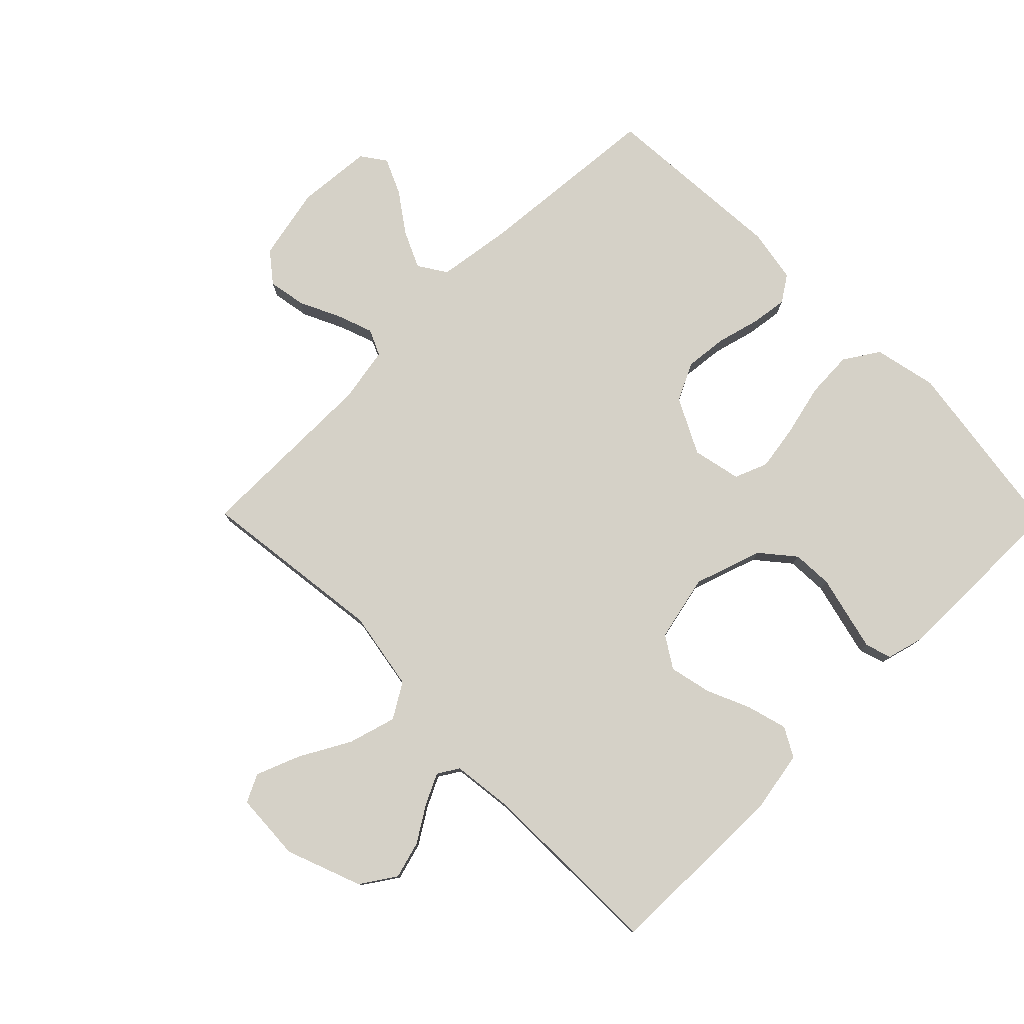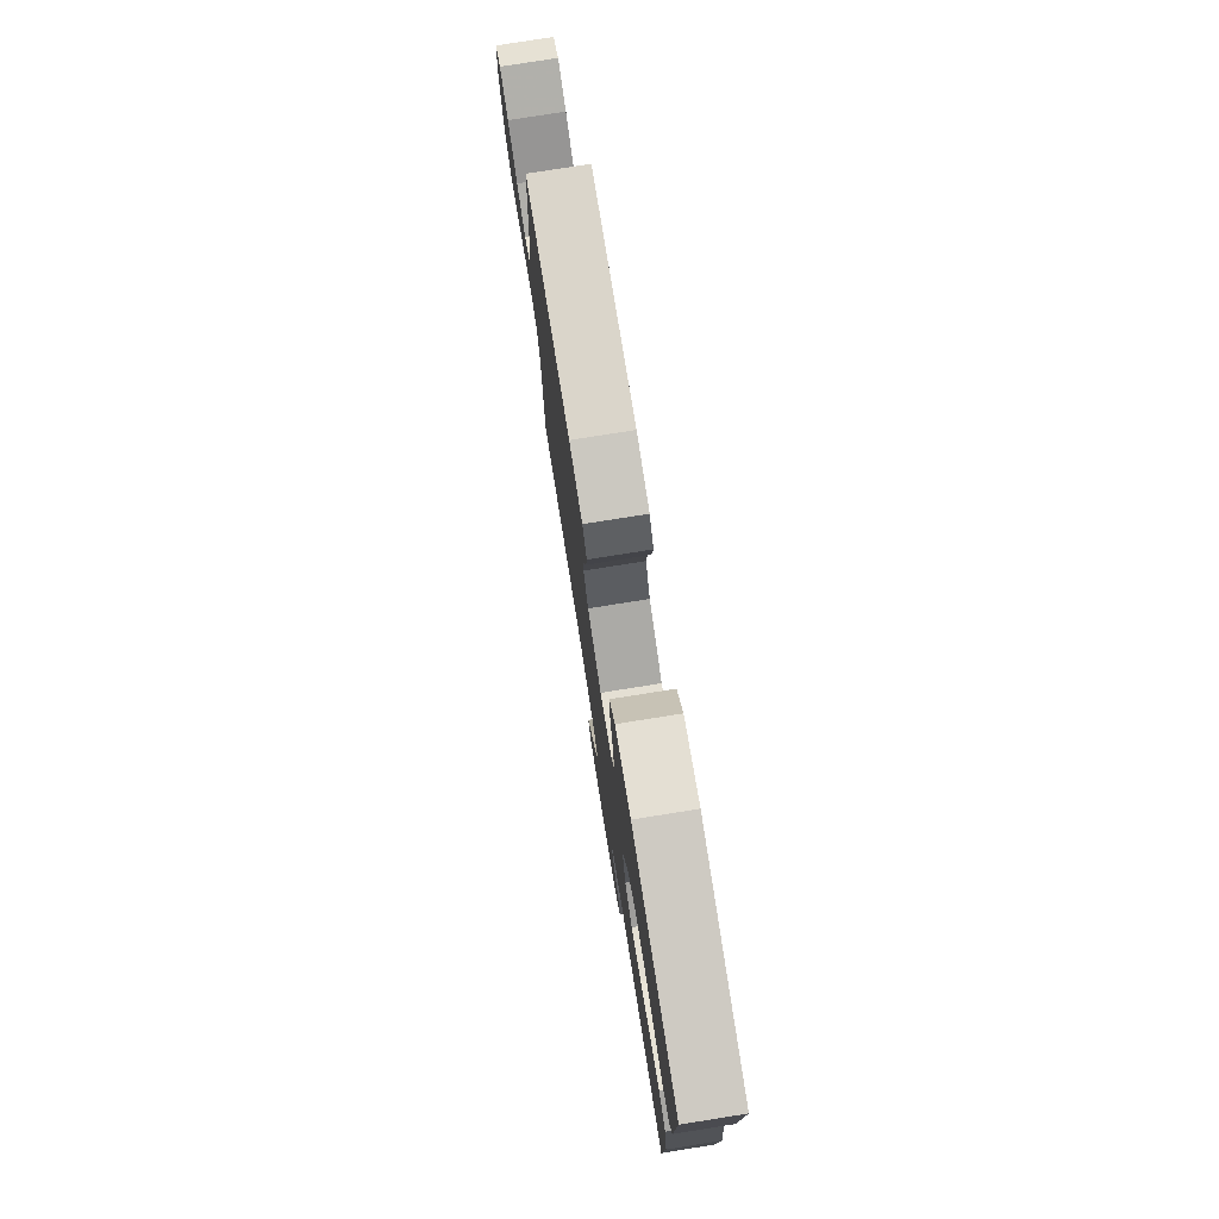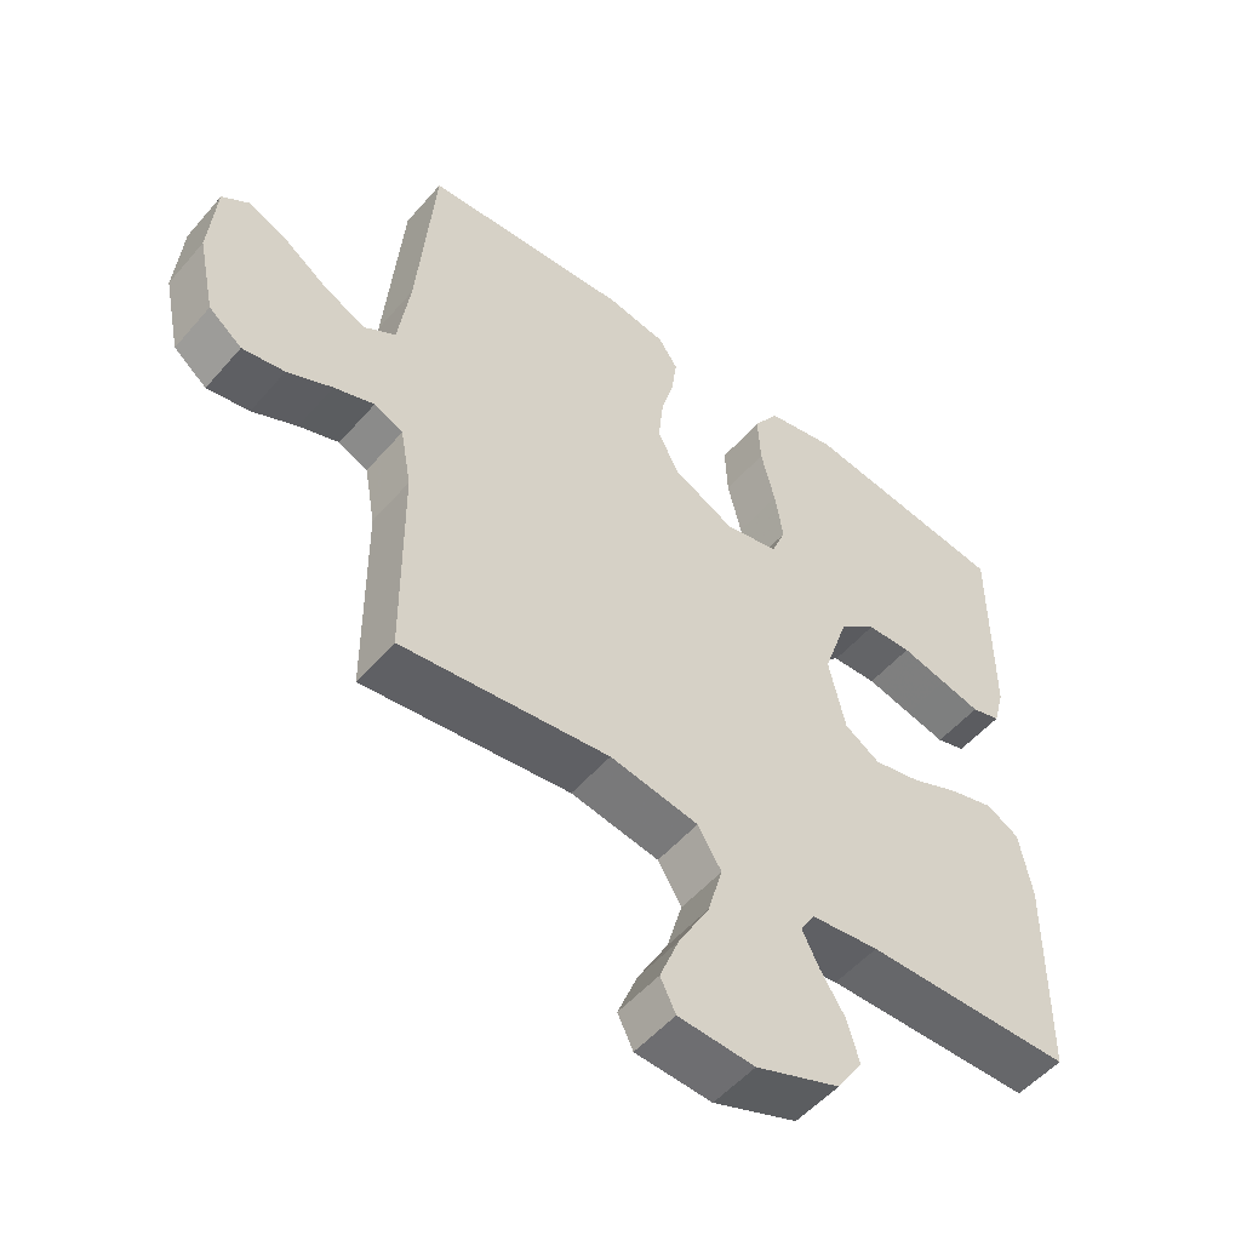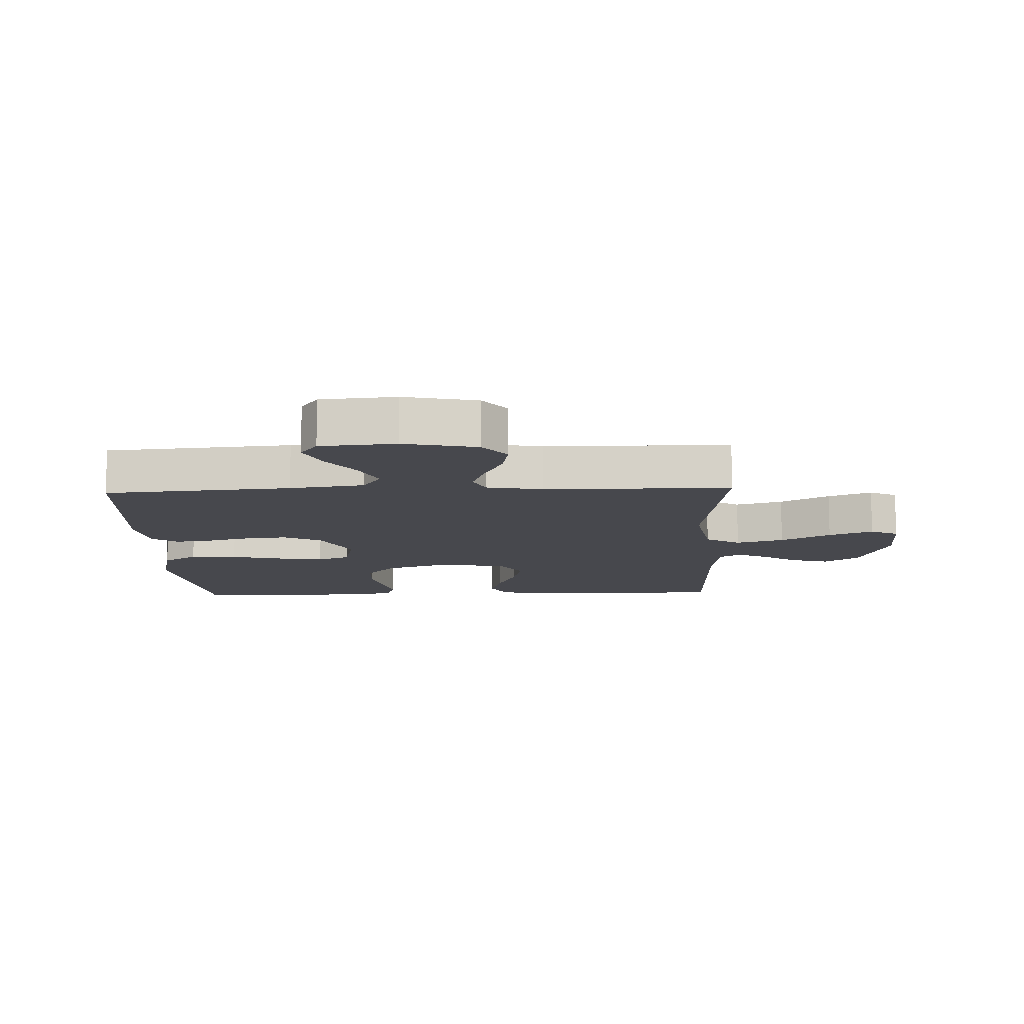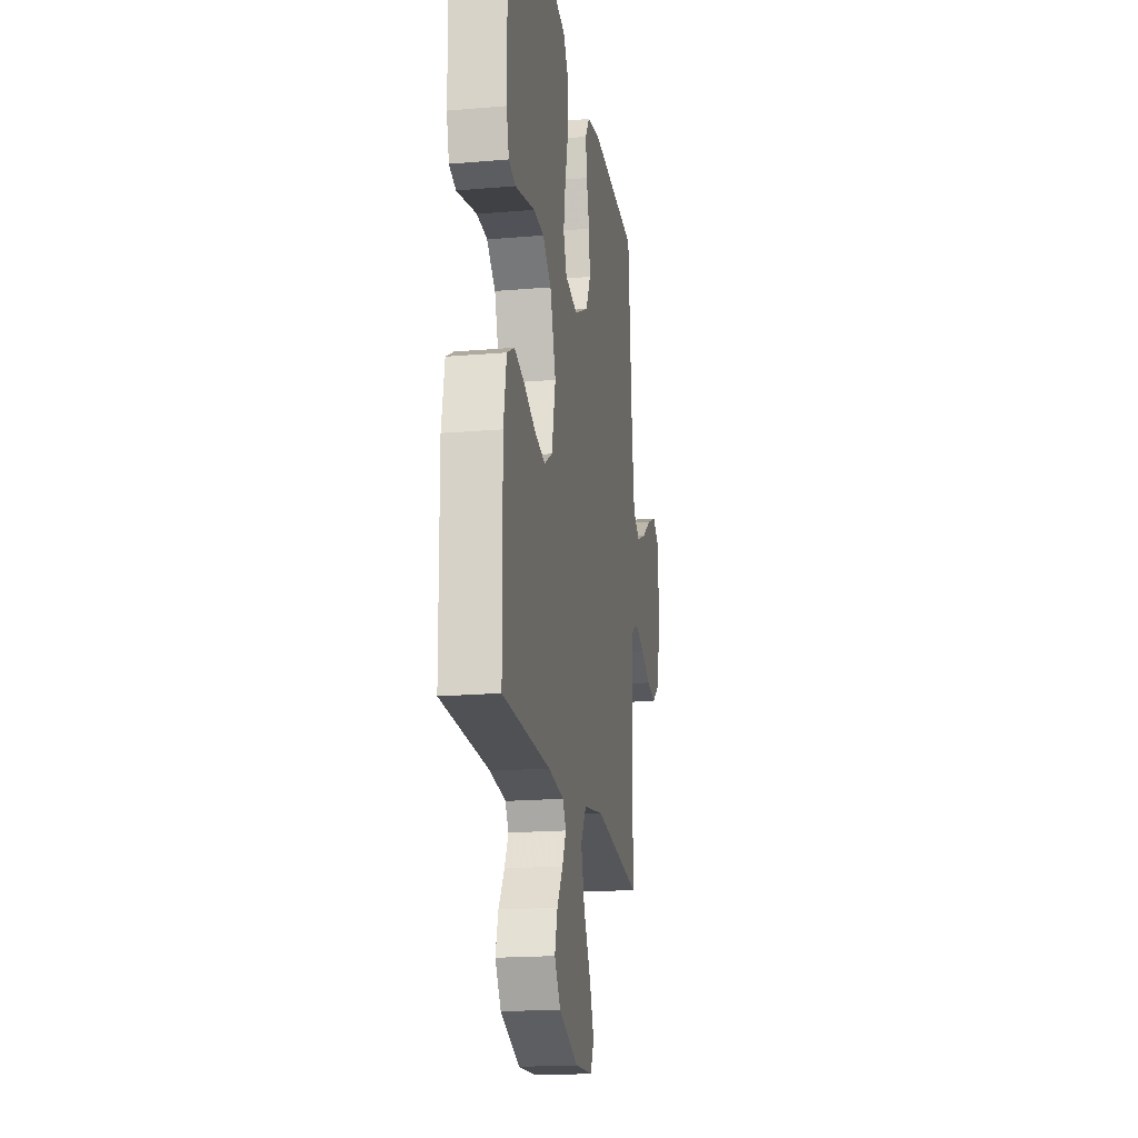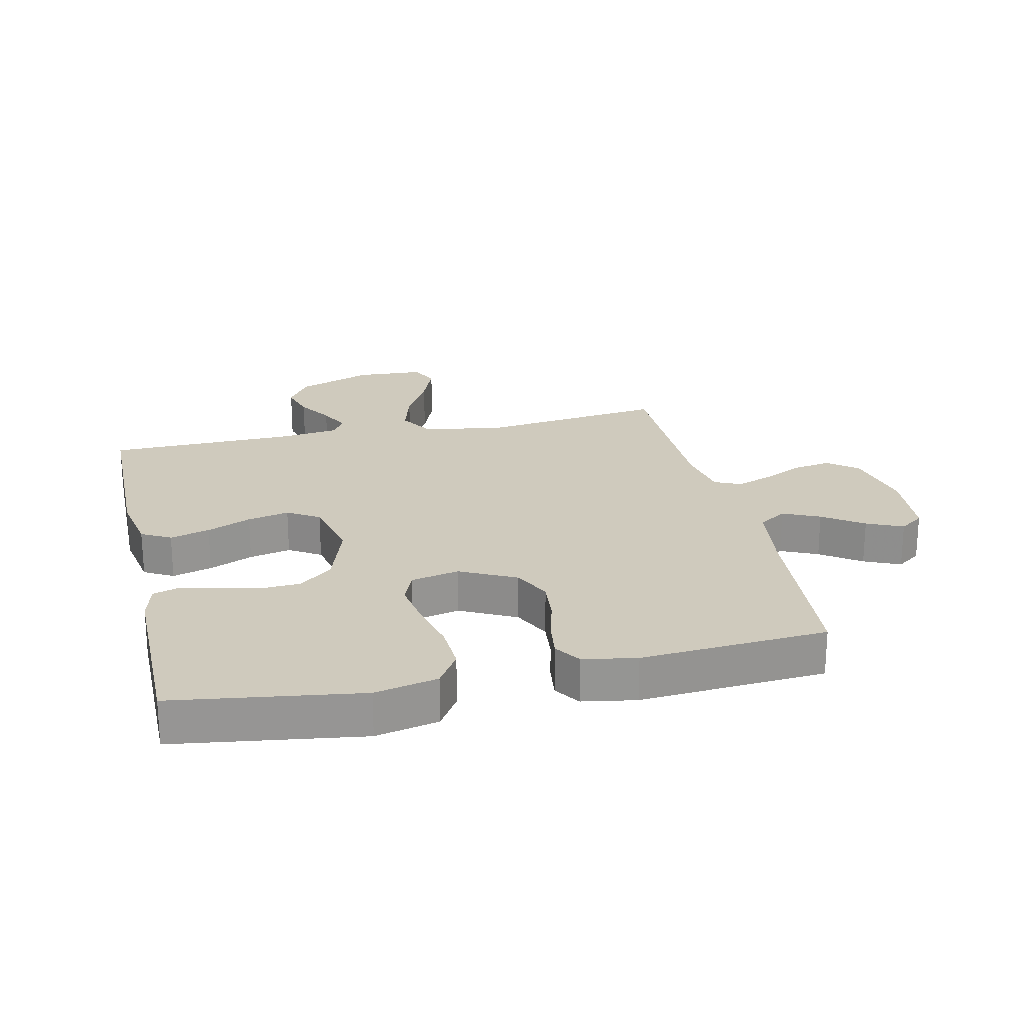
<metadata>
{"format":"obj","ext":"obj","renderer":"f3d","projection":"perspective","resolution":1024,"background":"white","views":[{"elev":78.7,"azim":-134.6,"up":"+Y"},{"elev":78.0,"azim":-99.0,"up":"+Z"},{"elev":-52.7,"azim":140.4,"up":"+Z"},{"elev":-11.7,"azim":92.2,"up":"+Y"},{"elev":-18.8,"azim":-80.7,"up":"+Z"},{"elev":22.9,"azim":-12.7,"up":"+Y"}]}
</metadata>
<code>
v 0.5 0.07 -0.5
v 0.2 0.07 -0.462
v 0.072 0.07 -0.484
v 0.038 0.07 -0.54
v 0.06 0.07 -0.617
v 0.104 0.07 -0.697
v 0.132 0.07 -0.768
v 0.11 0.07 -0.813
v 0 0.07 -0.819
v -0.121 0.07 -0.773
v -0.158 0.07 -0.717
v -0.141 0.07 -0.657
v -0.105 0.07 -0.6
v -0.081 0.07 -0.551
v -0.102 0.07 -0.517
v -0.2 0.07 -0.505
v -0.5 0.07 -0.5
v -0.504 0.07 -0.2
v -0.486 0.07 -0.101
v -0.439 0.07 -0.075
v -0.375 0.07 -0.093
v -0.304 0.07 -0.124
v -0.237 0.07 -0.139
v -0.186 0.07 -0.107
v -0.162 0.07 0
v -0.198 0.07 0.109
v -0.252 0.07 0.154
v -0.317 0.07 0.157
v -0.383 0.07 0.141
v -0.441 0.07 0.127
v -0.483 0.07 0.14
v -0.499 0.07 0.2
v -0.5 0.07 0.5
v -0.2 0.07 0.543
v -0.099 0.07 0.521
v -0.063 0.07 0.465
v -0.067 0.07 0.389
v -0.087 0.07 0.306
v -0.099 0.07 0.232
v -0.078 0.07 0.179
v 0 0.07 0.162
v 0.089 0.07 0.207
v 0.119 0.07 0.268
v 0.112 0.07 0.337
v 0.094 0.07 0.405
v 0.086 0.07 0.464
v 0.114 0.07 0.506
v 0.2 0.07 0.521
v 0.5 0.07 0.5
v 0.525 0.07 0.2
v 0.542 0.07 0.08
v 0.587 0.07 0.051
v 0.646 0.07 0.078
v 0.71 0.07 0.123
v 0.768 0.07 0.149
v 0.807 0.07 0.121
v 0.817 0.07 0
v 0.792 0.07 -0.117
v 0.744 0.07 -0.155
v 0.683 0.07 -0.144
v 0.618 0.07 -0.113
v 0.56 0.07 -0.092
v 0.518 0.07 -0.111
v 0.502 0.07 -0.2
v 0.5 0 -0.5
v 0.2 0 -0.462
v 0.072 0 -0.484
v 0.038 0 -0.54
v 0.06 0 -0.617
v 0.104 0 -0.697
v 0.132 0 -0.768
v 0.11 0 -0.813
v 0 0 -0.819
v -0.121 0 -0.773
v -0.158 0 -0.717
v -0.141 0 -0.657
v -0.105 0 -0.6
v -0.081 0 -0.551
v -0.102 0 -0.517
v -0.2 0 -0.505
v -0.5 0 -0.5
v -0.504 0 -0.2
v -0.486 0 -0.101
v -0.439 0 -0.075
v -0.375 0 -0.093
v -0.304 0 -0.124
v -0.237 0 -0.139
v -0.186 0 -0.107
v -0.162 0 0
v -0.198 0 0.109
v -0.252 0 0.154
v -0.317 0 0.157
v -0.383 0 0.141
v -0.441 0 0.127
v -0.483 0 0.14
v -0.499 0 0.2
v -0.5 0 0.5
v -0.2 0 0.543
v -0.099 0 0.521
v -0.063 0 0.465
v -0.067 0 0.389
v -0.087 0 0.306
v -0.099 0 0.232
v -0.078 0 0.179
v 0 0 0.162
v 0.089 0 0.207
v 0.119 0 0.268
v 0.112 0 0.337
v 0.094 0 0.405
v 0.086 0 0.464
v 0.114 0 0.506
v 0.2 0 0.521
v 0.5 0 0.5
v 0.525 0 0.2
v 0.542 0 0.08
v 0.587 0 0.051
v 0.646 0 0.078
v 0.71 0 0.123
v 0.768 0 0.149
v 0.807 0 0.121
v 0.817 0 0
v 0.792 0 -0.117
v 0.744 0 -0.155
v 0.683 0 -0.144
v 0.618 0 -0.113
v 0.56 0 -0.092
v 0.518 0 -0.111
v 0.502 0 -0.2
f 58 59 60 61
f 58 61 62
f 57 58 62
f 56 57 62
f 53 54 55 56
f 52 53 56 62
f 51 52 62 63
f 47 48 49 50
f 44 45 46 47
f 43 44 47 50
f 42 43 50 51
f 35 36 37 38
f 35 38 39
f 34 35 39
f 33 34 39
f 32 33 39 40
f 28 29 30 31
f 28 31 32
f 27 28 32 40
f 19 20 21 22
f 19 22 23
f 16 17 18 19
f 15 16 19 23
f 14 15 23 24
f 10 11 12 13
f 10 13 14
f 9 10 14
f 5 6 7 8
f 4 5 8 9
f 64 1 2
f 64 2 3
f 63 64 3
f 41 42 51 63
f 41 63 3
f 26 27 40 41
f 25 26 41 3
f 24 25 3 4
f 4 9 14 24
f 125 124 123 122
f 126 125 122
f 126 122 121
f 126 121 120
f 120 119 118 117
f 126 120 117 116
f 127 126 116 115
f 114 113 112 111
f 111 110 109 108
f 114 111 108 107
f 115 114 107 106
f 102 101 100 99
f 103 102 99
f 103 99 98
f 103 98 97
f 104 103 97 96
f 95 94 93 92
f 96 95 92
f 104 96 92 91
f 86 85 84 83
f 87 86 83
f 83 82 81 80
f 87 83 80 79
f 88 87 79 78
f 77 76 75 74
f 78 77 74
f 78 74 73
f 72 71 70 69
f 73 72 69 68
f 66 65 128
f 67 66 128
f 67 128 127
f 127 115 106 105
f 67 127 105
f 105 104 91 90
f 67 105 90 89
f 68 67 89 88
f 88 78 73 68
f 1 65 66 2
f 2 66 67 3
f 3 67 68 4
f 4 68 69 5
f 5 69 70 6
f 6 70 71 7
f 7 71 72 8
f 8 72 73 9
f 9 73 74 10
f 10 74 75 11
f 11 75 76 12
f 12 76 77 13
f 13 77 78 14
f 14 78 79 15
f 15 79 80 16
f 16 80 81 17
f 17 81 82 18
f 18 82 83 19
f 19 83 84 20
f 20 84 85 21
f 21 85 86 22
f 22 86 87 23
f 23 87 88 24
f 24 88 89 25
f 25 89 90 26
f 26 90 91 27
f 27 91 92 28
f 28 92 93 29
f 29 93 94 30
f 30 94 95 31
f 31 95 96 32
f 32 96 97 33
f 33 97 98 34
f 34 98 99 35
f 35 99 100 36
f 36 100 101 37
f 37 101 102 38
f 38 102 103 39
f 39 103 104 40
f 40 104 105 41
f 41 105 106 42
f 42 106 107 43
f 43 107 108 44
f 44 108 109 45
f 45 109 110 46
f 46 110 111 47
f 47 111 112 48
f 48 112 113 49
f 49 113 114 50
f 50 114 115 51
f 51 115 116 52
f 52 116 117 53
f 53 117 118 54
f 54 118 119 55
f 55 119 120 56
f 56 120 121 57
f 57 121 122 58
f 58 122 123 59
f 59 123 124 60
f 60 124 125 61
f 61 125 126 62
f 62 126 127 63
f 63 127 128 64
f 64 128 65 1

</code>
